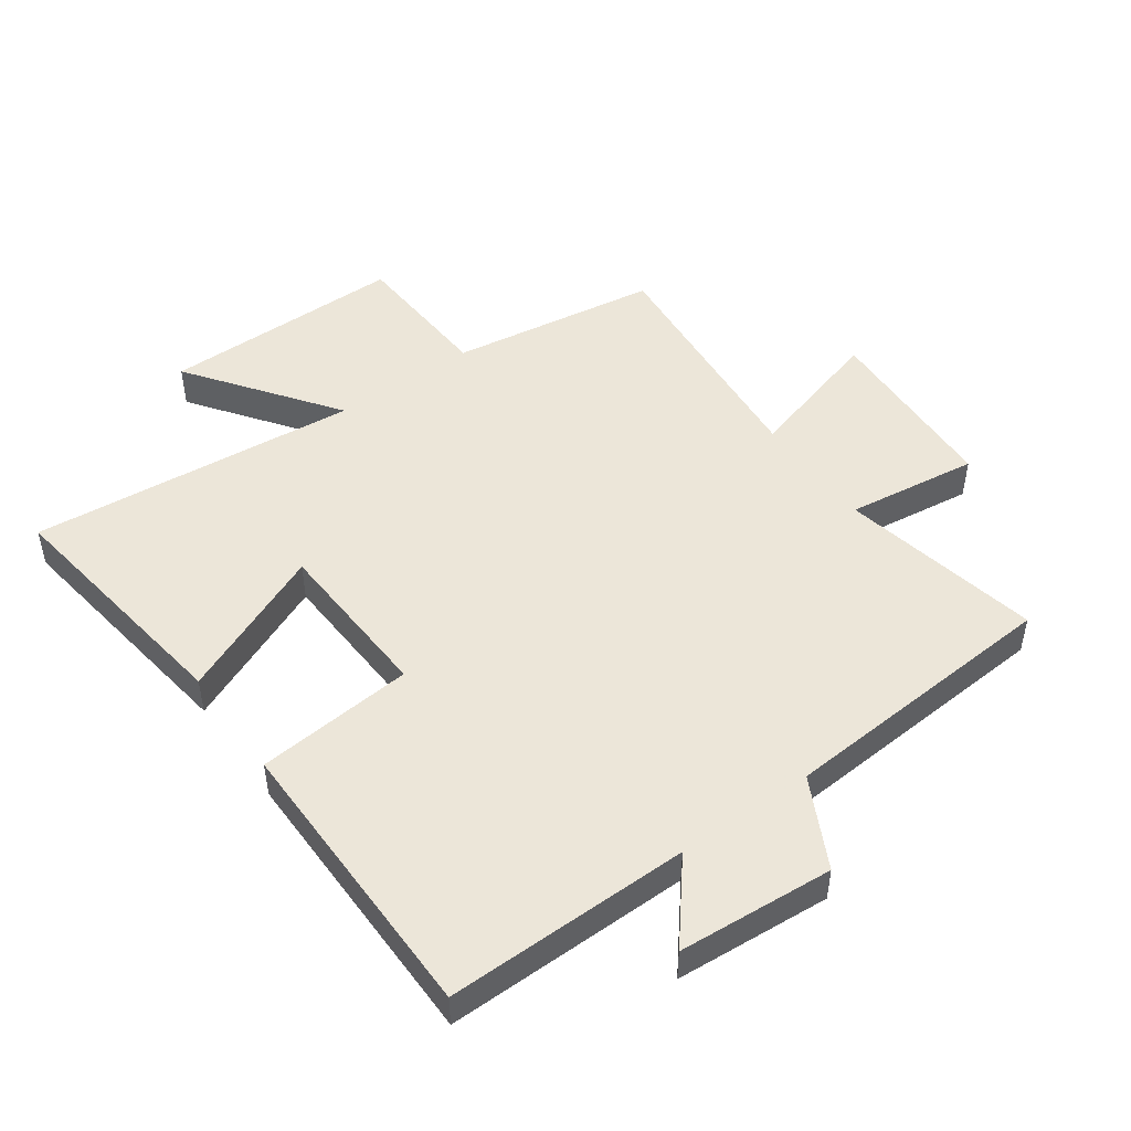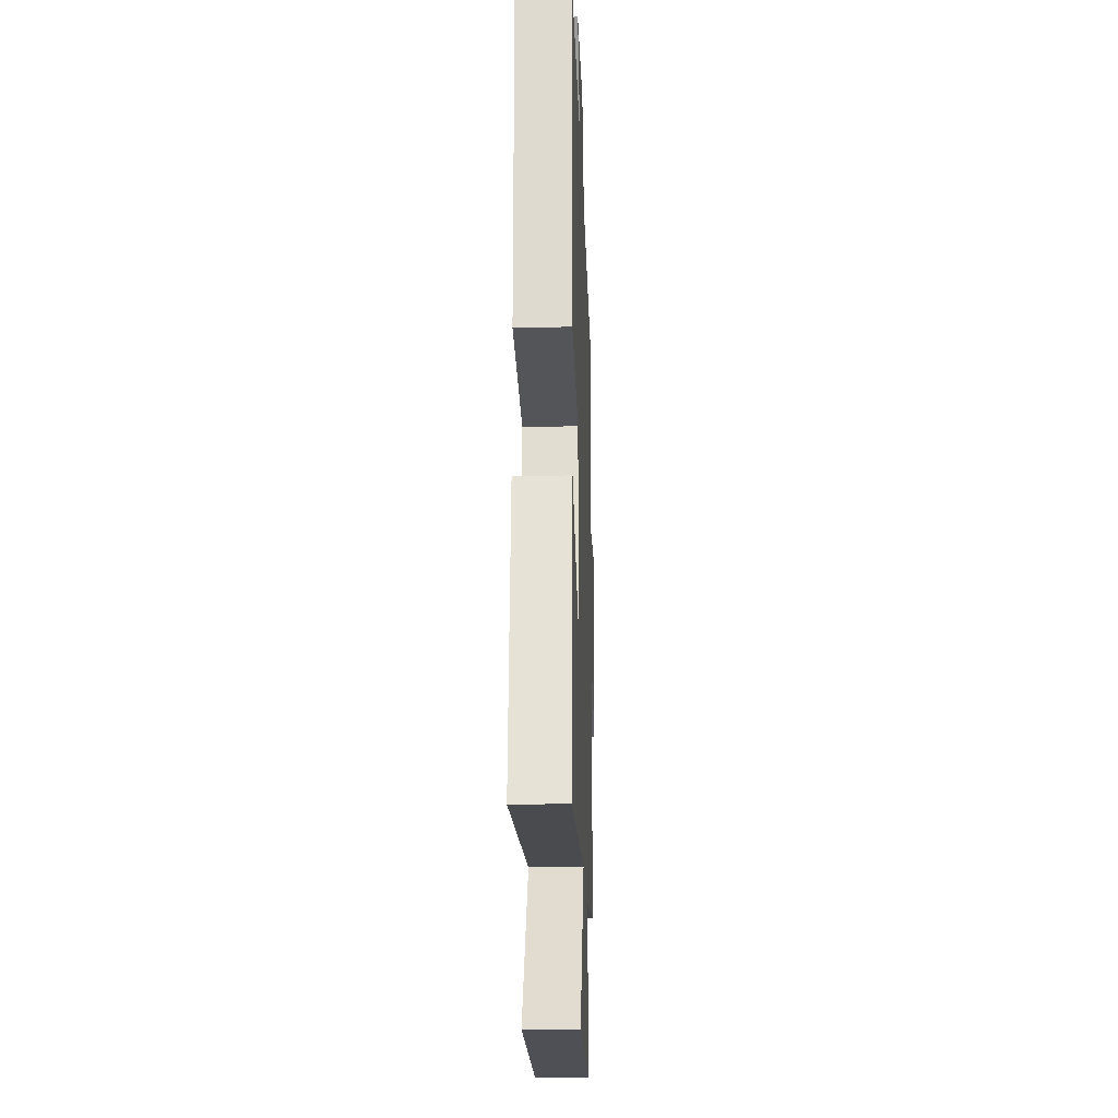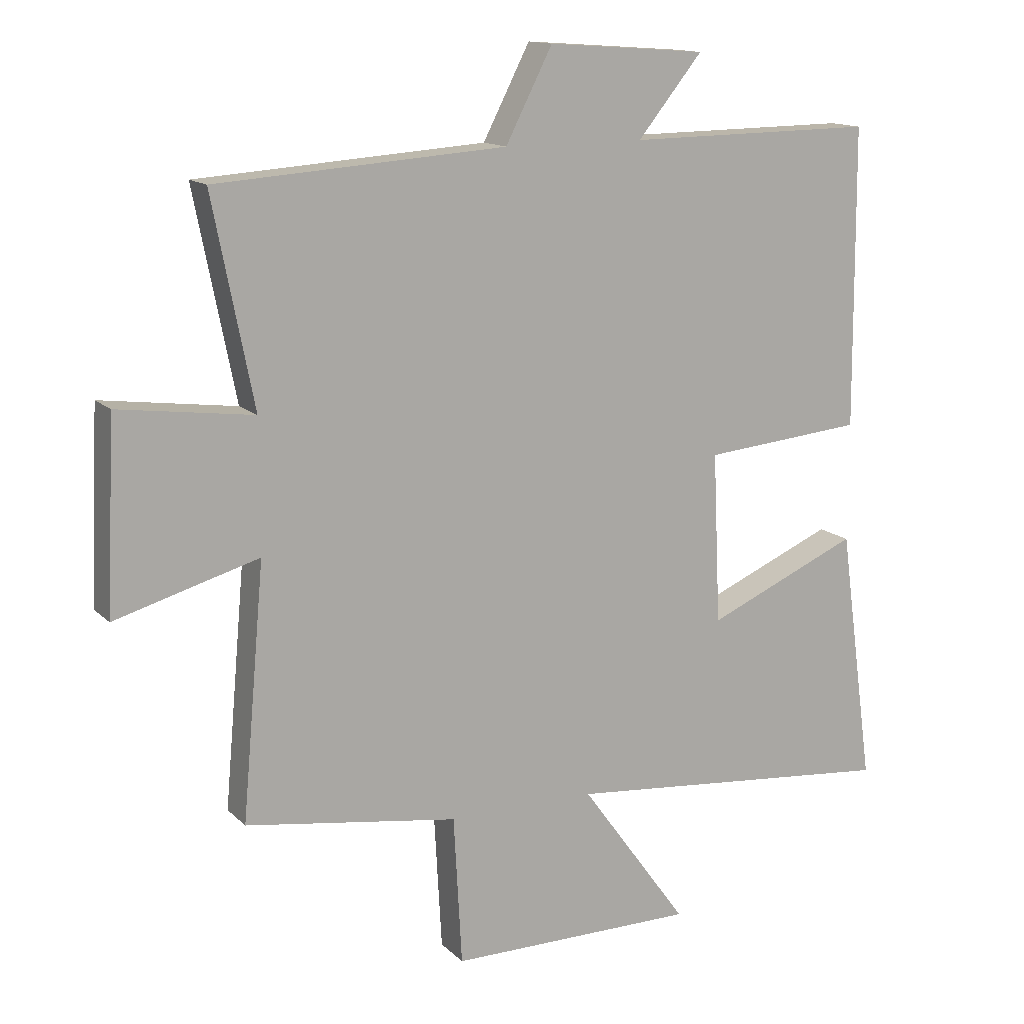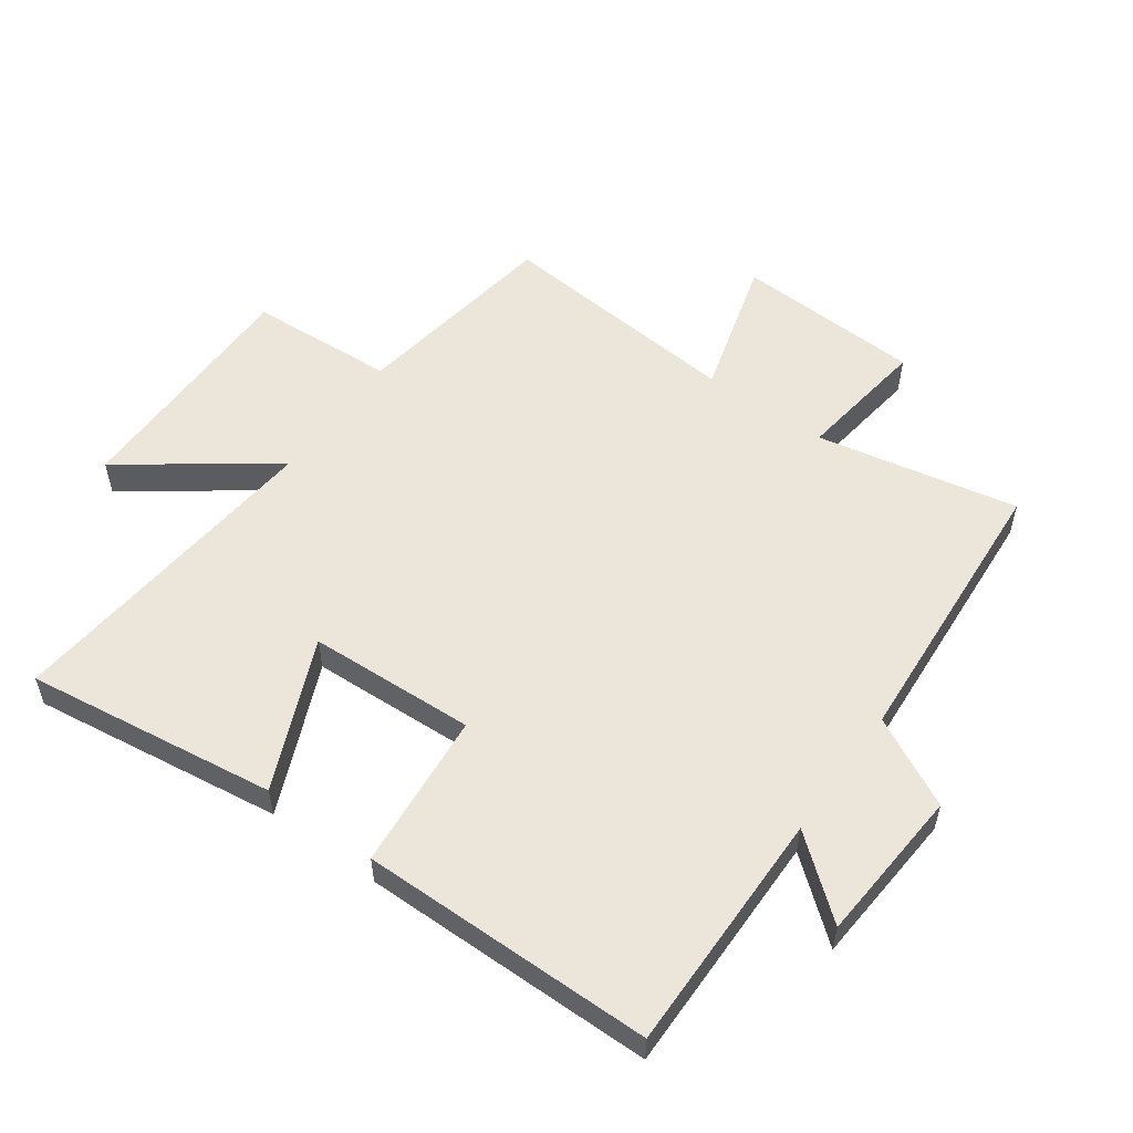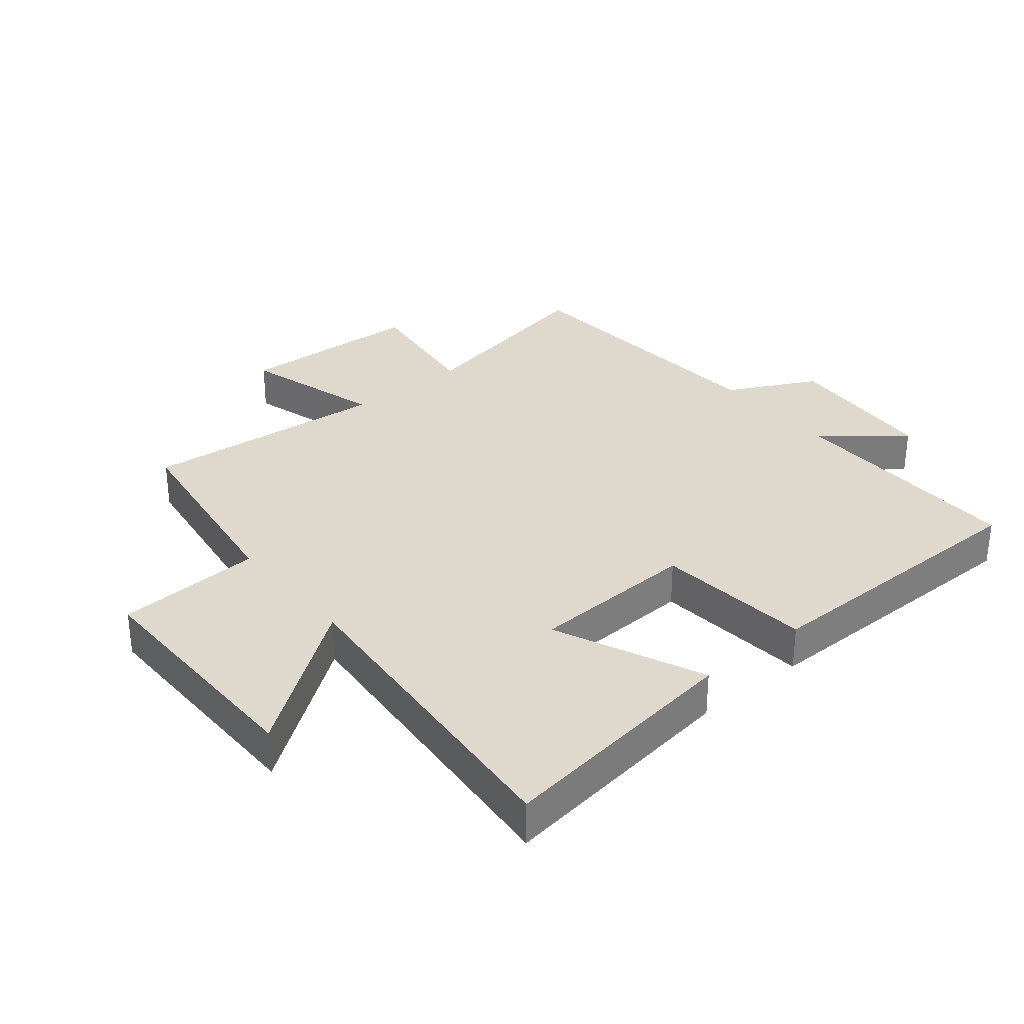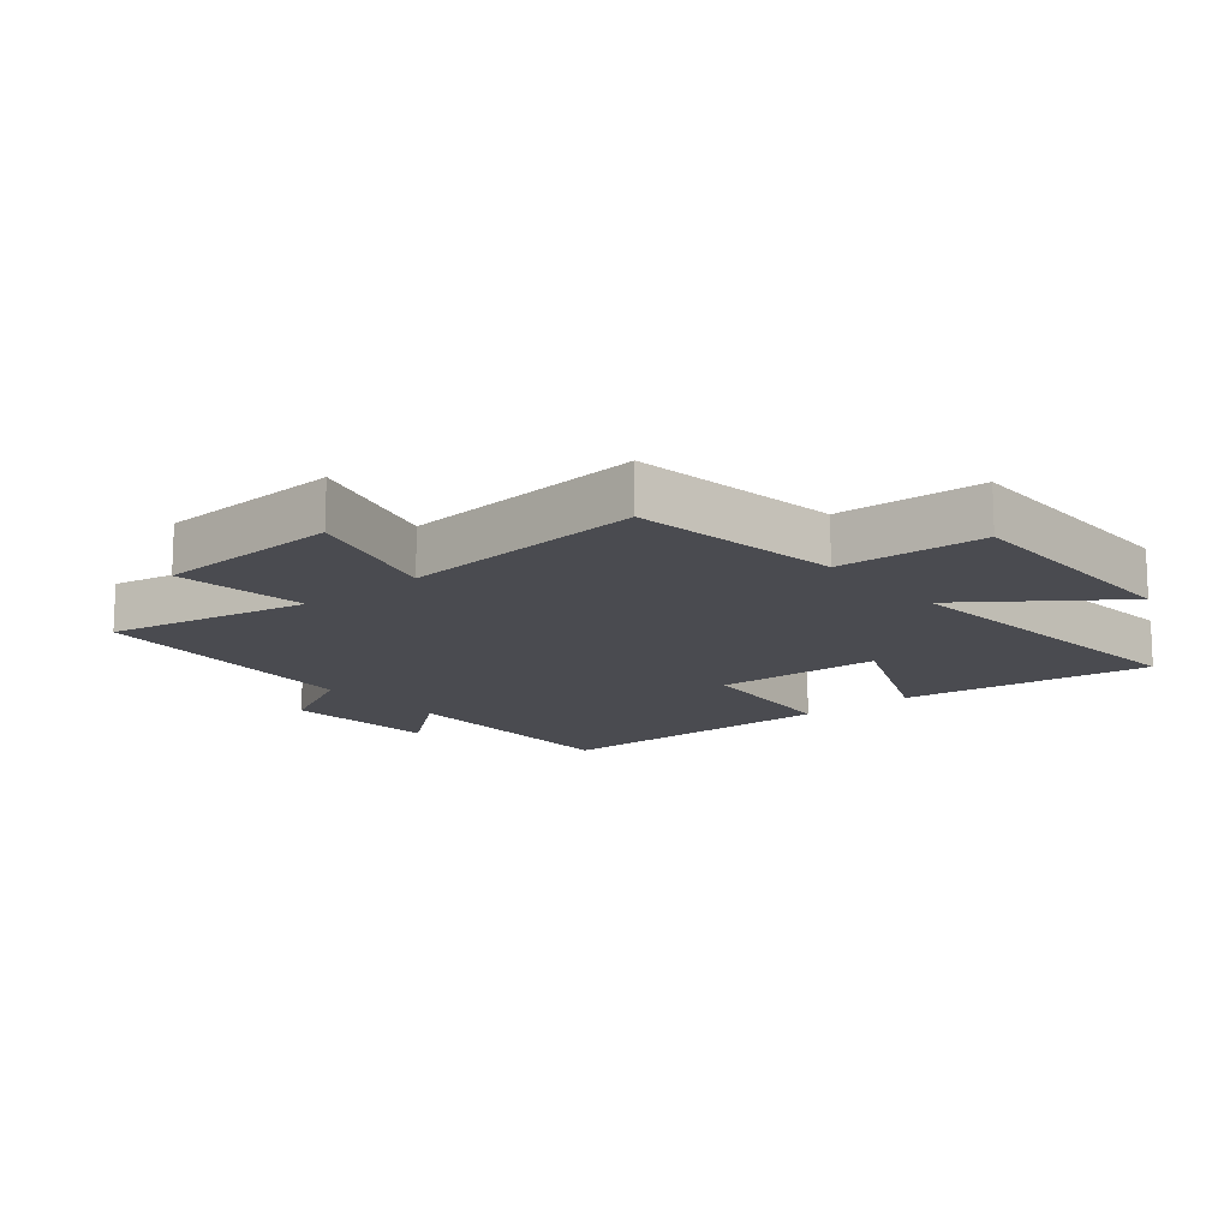
<metadata>
{"format":"obj","ext":"obj","renderer":"f3d","projection":"perspective","resolution":1024,"background":"white","views":[{"elev":48.6,"azim":-35.6,"up":"+Y"},{"elev":-19.3,"azim":-88.1,"up":"+Z"},{"elev":13.9,"azim":152.4,"up":"+Z"},{"elev":55.1,"azim":-54.3,"up":"+Y"},{"elev":31.9,"azim":-129.6,"up":"+Y"},{"elev":-14.4,"azim":129.7,"up":"+Y"}]}
</metadata>
<code>
v 0.535 0.07 -0.45
v 0.202 0.07 -0.5
v 0.189 0.07 -0.733
v -0.199 0.07 -0.733
v -0.03 0.07 -0.5
v -0.555 0.07 -0.549
v -0.5 0.07 -0.149
v -0.261 0.07 -0.252
v -0.249 0.07 0.014
v -0.5 0.07 0.037
v -0.497 0.07 0.504
v -0.108 0.07 0.5
v -0.209 0.07 0.624
v 0.039 0.07 0.642
v 0.112 0.07 0.5
v 0.564 0.07 0.469
v 0.5 0.07 0.148
v 0.71 0.07 0.176
v 0.724 0.07 -0.12
v 0.5 0.07 -0.056
v 0.535 0 -0.45
v 0.202 0 -0.5
v 0.189 0 -0.733
v -0.199 0 -0.733
v -0.03 0 -0.5
v -0.555 0 -0.549
v -0.5 0 -0.149
v -0.261 0 -0.252
v -0.249 0 0.014
v -0.5 0 0.037
v -0.497 0 0.504
v -0.108 0 0.5
v -0.209 0 0.624
v 0.039 0 0.642
v 0.112 0 0.5
v 0.564 0 0.469
v 0.5 0 0.148
v 0.71 0 0.176
v 0.724 0 -0.12
v 0.5 0 -0.056
f 17 18 19 20
f 15 16 17
f 15 17 20
f 12 13 14 15
f 20 1 2
f 15 20 2
f 12 15 2
f 9 10 11 12
f 12 2 3
f 9 12 3
f 8 9 3
f 5 6 7 8
f 3 4 5
f 3 5 8
f 40 39 38 37
f 37 36 35
f 40 37 35
f 35 34 33 32
f 22 21 40
f 22 40 35
f 22 35 32
f 32 31 30 29
f 23 22 32
f 23 32 29
f 23 29 28
f 28 27 26 25
f 25 24 23
f 28 25 23
f 1 21 22 2
f 2 22 23 3
f 3 23 24 4
f 4 24 25 5
f 5 25 26 6
f 6 26 27 7
f 7 27 28 8
f 8 28 29 9
f 9 29 30 10
f 10 30 31 11
f 11 31 32 12
f 12 32 33 13
f 13 33 34 14
f 14 34 35 15
f 15 35 36 16
f 16 36 37 17
f 17 37 38 18
f 18 38 39 19
f 19 39 40 20
f 20 40 21 1

</code>
